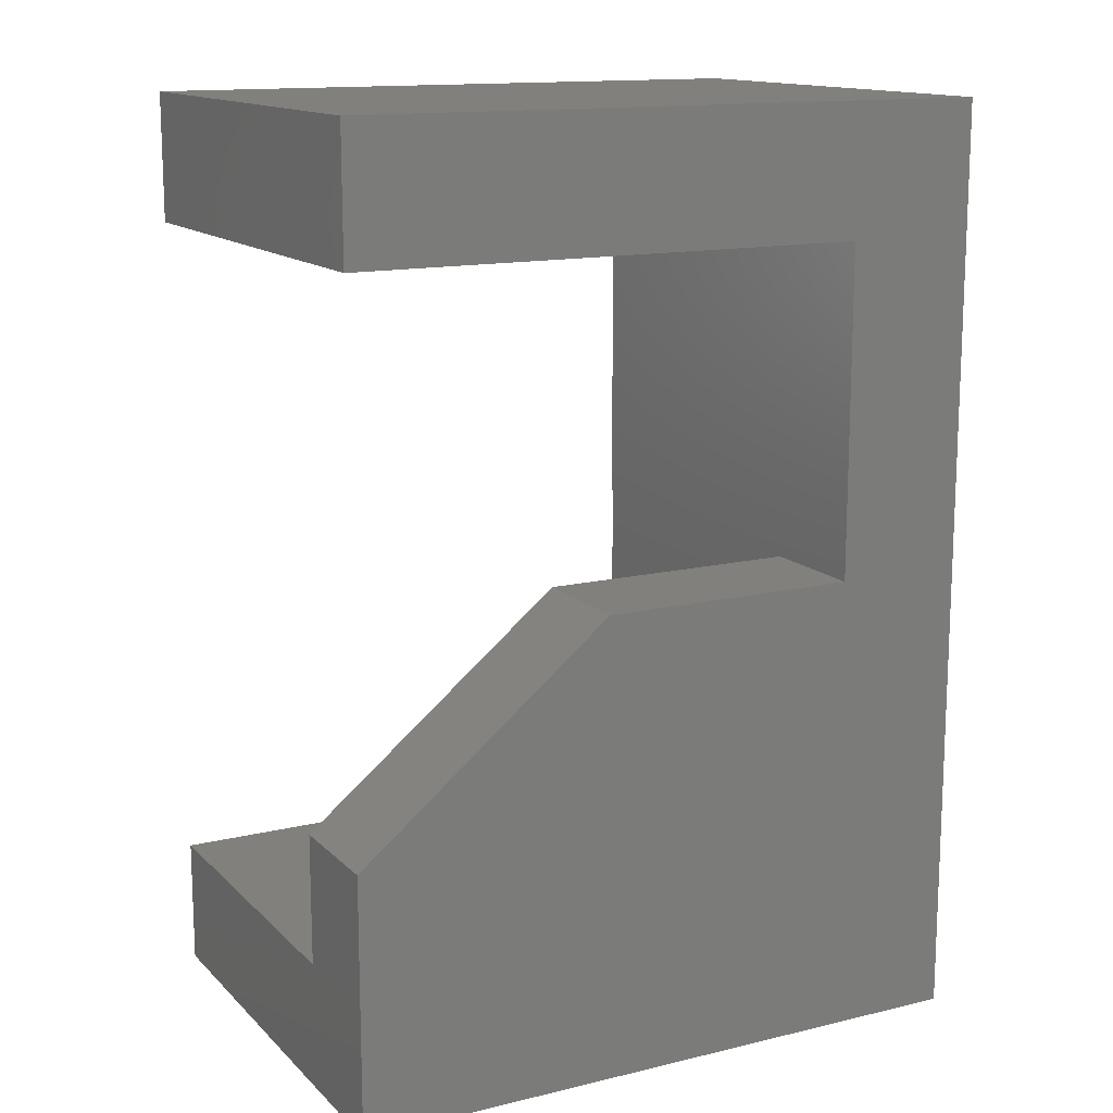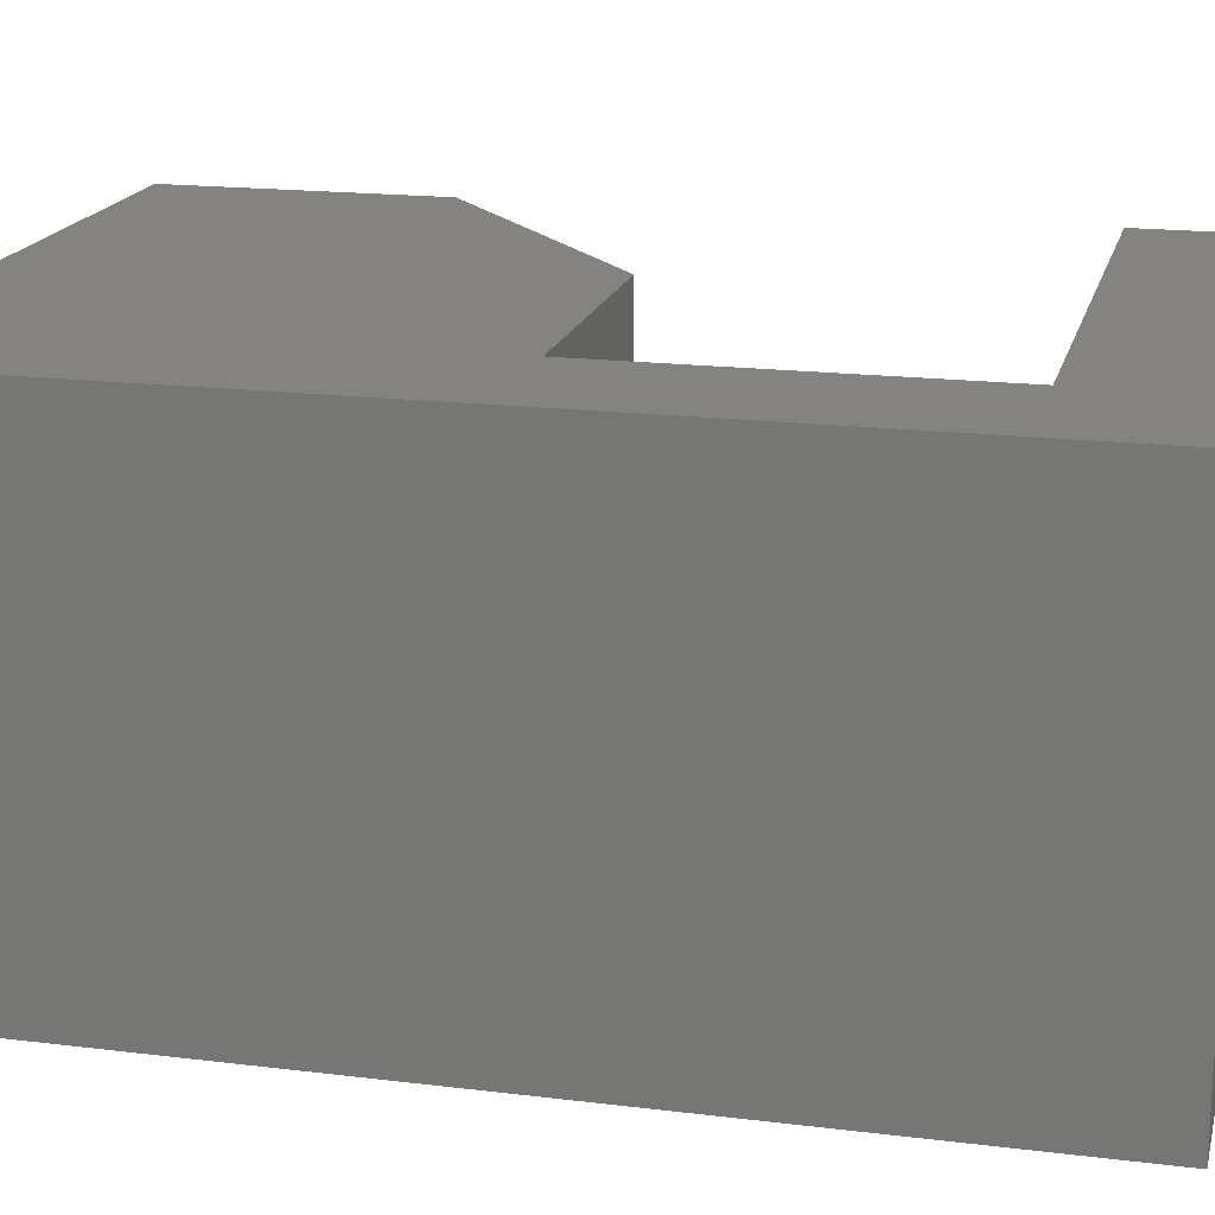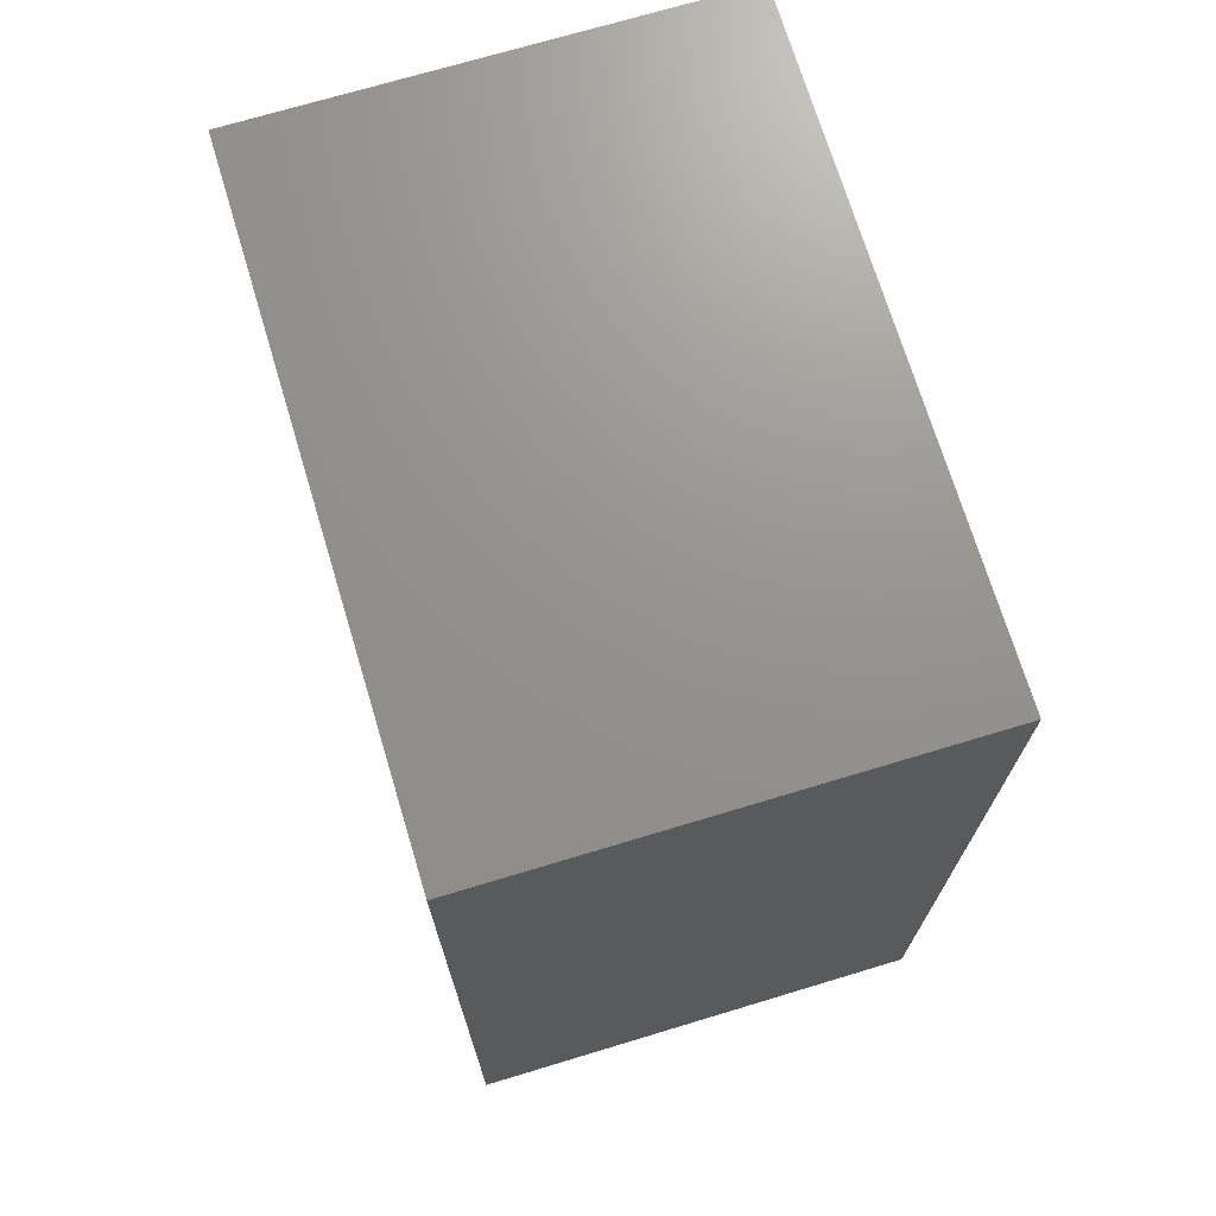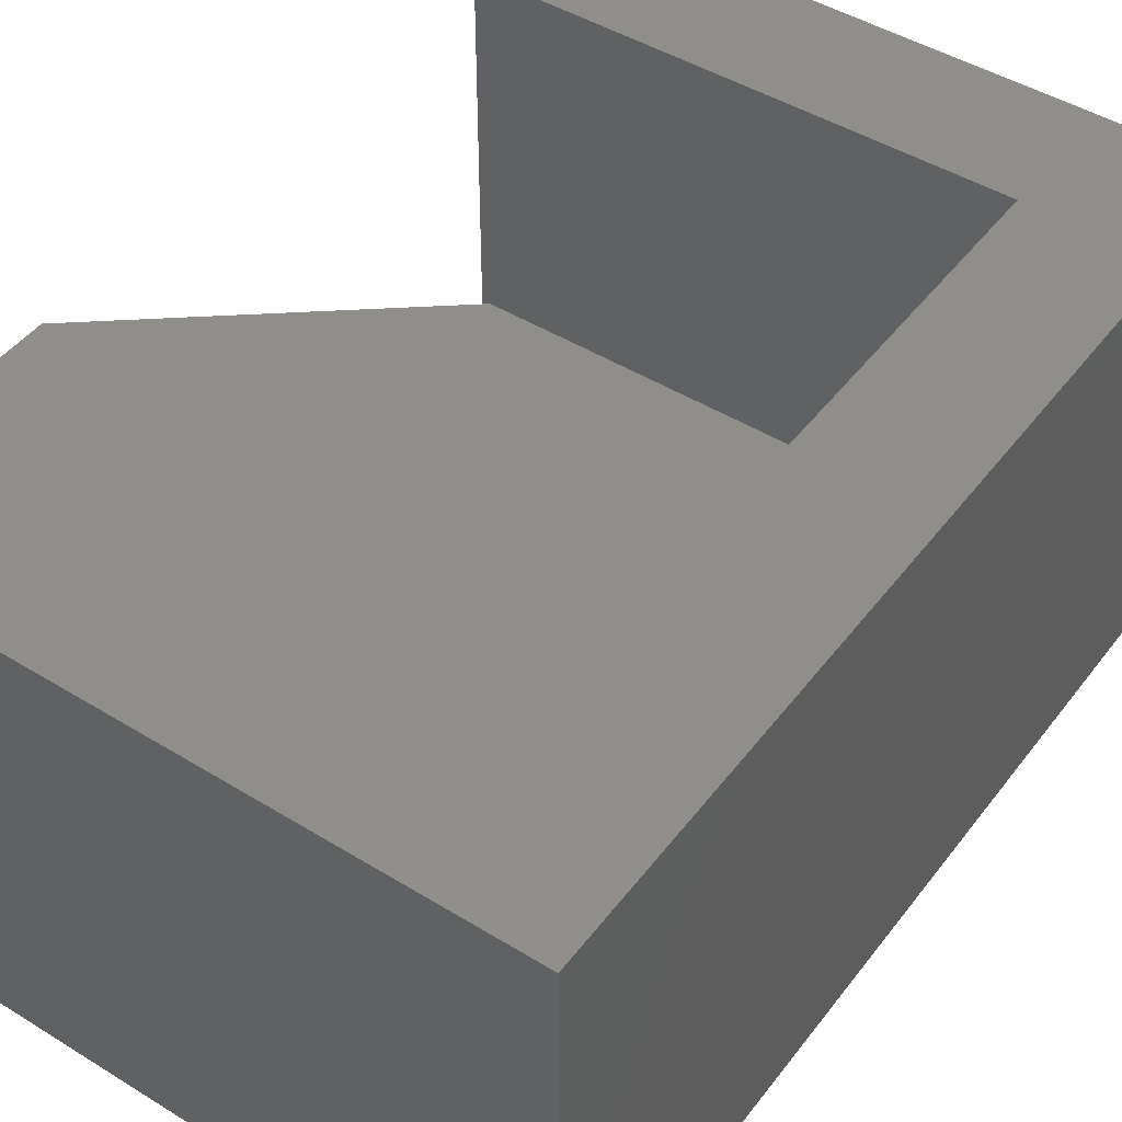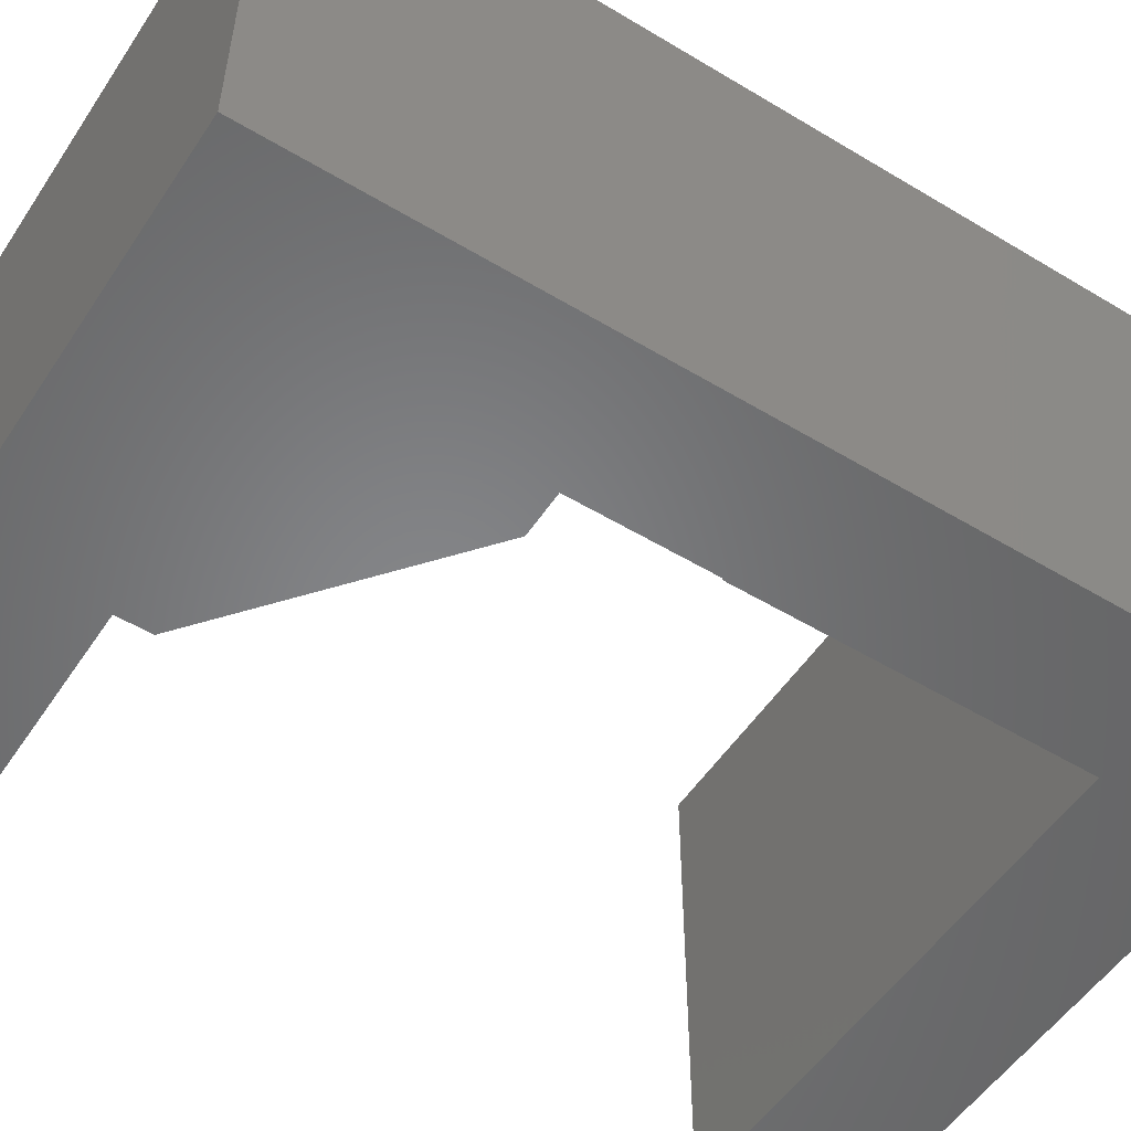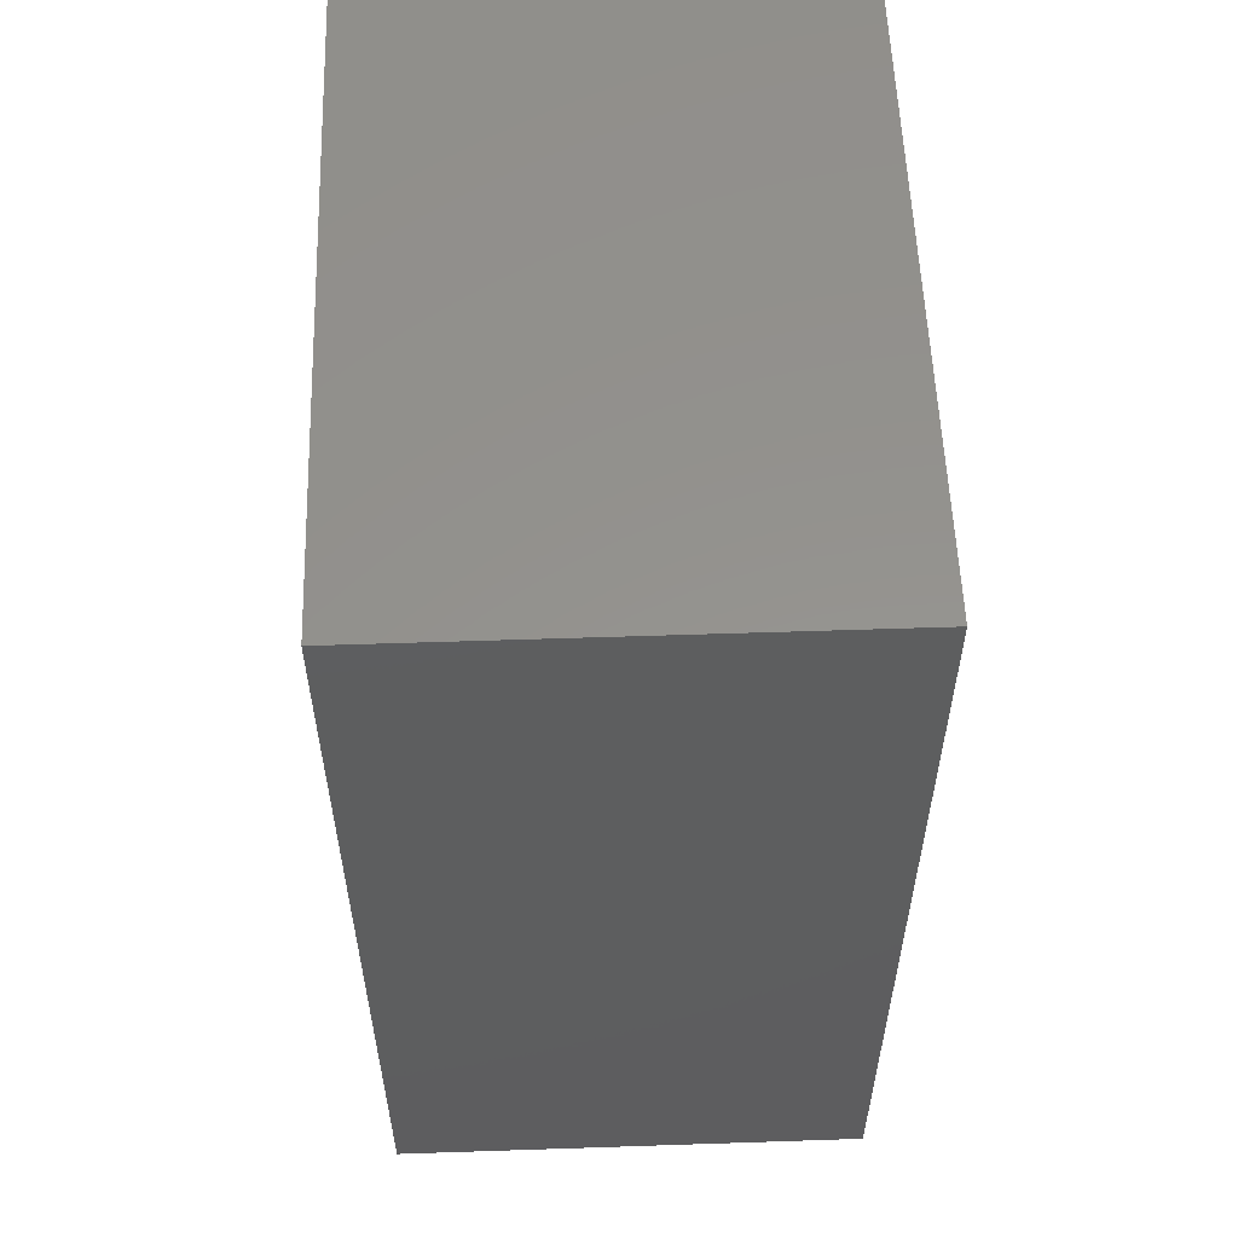
<metadata>
{"format":"stl","ext":"stl","renderer":"f3d","projection":"perspective","resolution":1024,"background":"white","views":[{"elev":14.1,"azim":152.2,"up":"+Z"},{"elev":17.9,"azim":-76.5,"up":"+Y"},{"elev":71.3,"azim":-106.8,"up":"+Z"},{"elev":46.3,"azim":-144.9,"up":"+Y"},{"elev":-53.2,"azim":-122.8,"up":"+Y"},{"elev":56.3,"azim":-92.0,"up":"+Z"}]}
</metadata>
<code>
# stl→obj: 30 verts, 56 faces
v 0.1484 0.4062 0.1484
v 0.75 0.4062 0.1484
v 0.1484 0.4062 0.3926
v 0.75 0.4062 0.3004
v 0.15 0.4062 0.3926
v 0.15 0.4062 0.541
v 0.4524 0.4062 0.541
v 0.1484 2.179e-17 0.541
v 0.1484 -4.911e-33 0.1484
v 0.1484 0.2656 0.541
v 0.15 0.1484 0.541
v 0.15 2.188e-17 0.541
v 0.15 0.2656 0.541
v 0.15 0.5391 0.541
v 0.15 0.5391 0.9237
v 0.15 0 0.9237
v 0.4524 0.5391 0.541
v 0.75 0.5391 0.3004
v 0.75 0.5391 -4.592e-17
v 0.75 0.5391 0.15
v 0.75 0 -4.592e-17
v 0.75 0 0.1484
v 0.75 0 0.9237
v 0.75 0 1.074
v 6.574e-17 0 1.074
v 0 0 0
v 0.75 0.5391 0.9237
v 6.574e-17 0.5391 1.074
v 0 0.5391 0
v 0.75 0.5391 1.074
f 1 2 3
f 3 2 4
f 3 4 5
f 5 4 6
f 6 4 7
f 8 9 10
f 10 9 1
f 10 1 3
f 11 12 8
f 11 8 10
f 11 10 13
f 14 15 6
f 12 11 16
f 13 5 6
f 13 6 15
f 13 15 16
f 13 16 11
f 7 17 6
f 6 17 14
f 4 18 7
f 7 18 17
f 5 13 3
f 3 13 10
f 19 20 2
f 2 20 18
f 2 18 4
f 21 19 22
f 22 19 2
f 16 23 24
f 16 24 25
f 16 25 8
f 16 8 12
f 8 25 9
f 9 25 26
f 9 26 22
f 22 26 21
f 1 9 2
f 2 9 22
f 27 23 15
f 15 23 16
f 25 28 26
f 26 28 29
f 15 29 28
f 15 28 30
f 15 30 27
f 29 15 14
f 29 14 17
f 29 17 18
f 29 18 20
f 29 20 19
f 28 25 30
f 30 25 24
f 29 19 26
f 26 19 21
f 23 27 24
f 24 27 30

</code>
